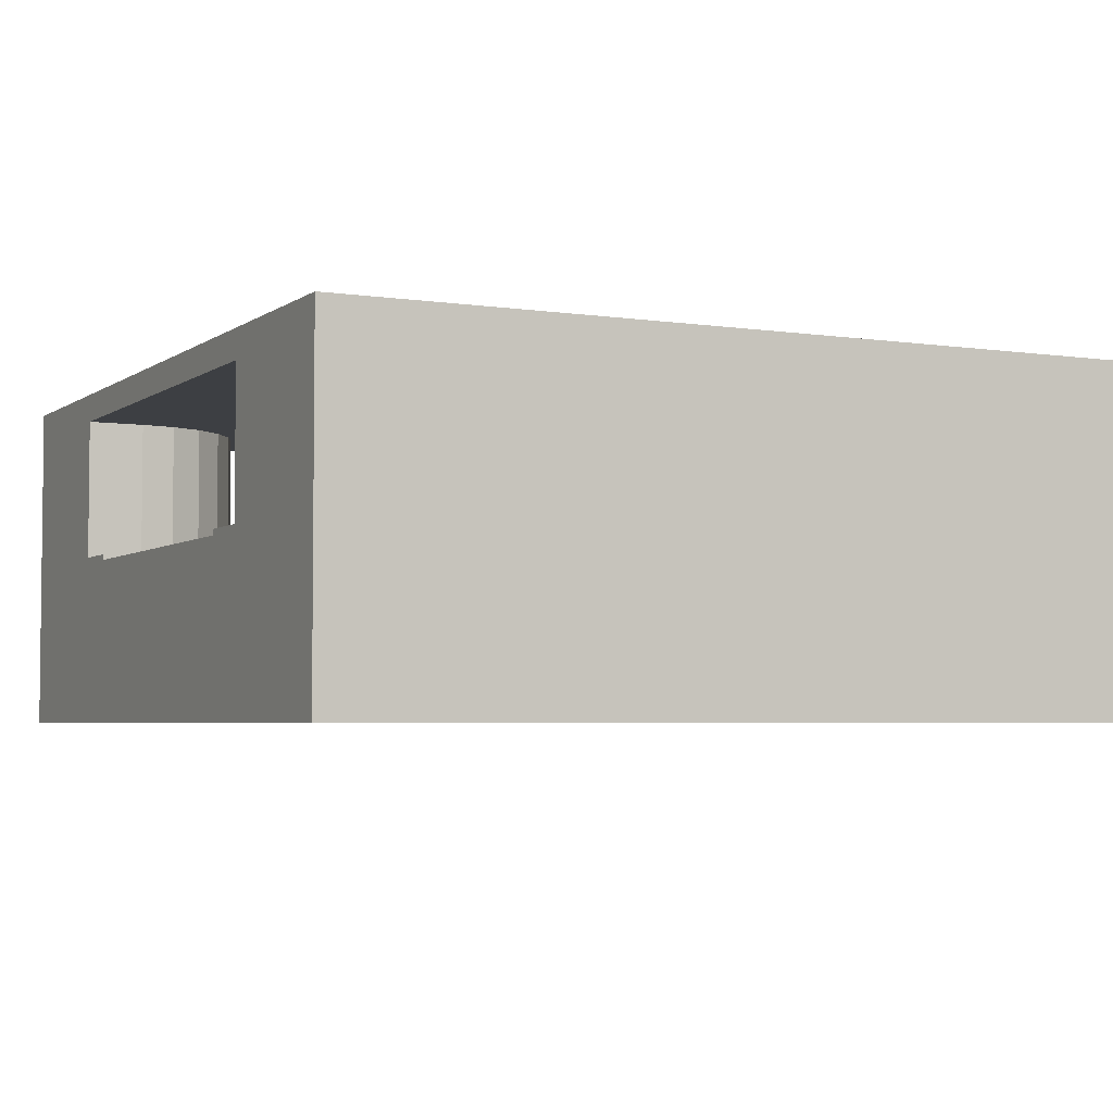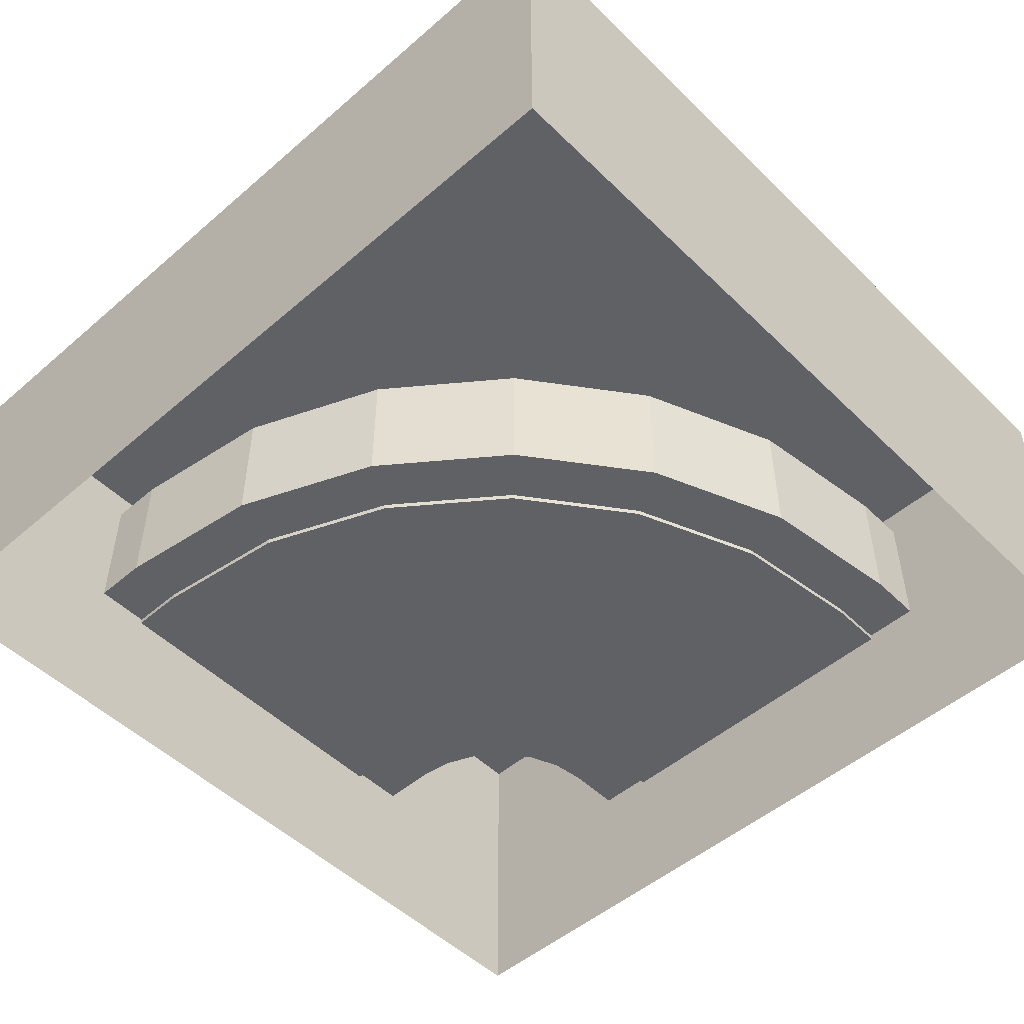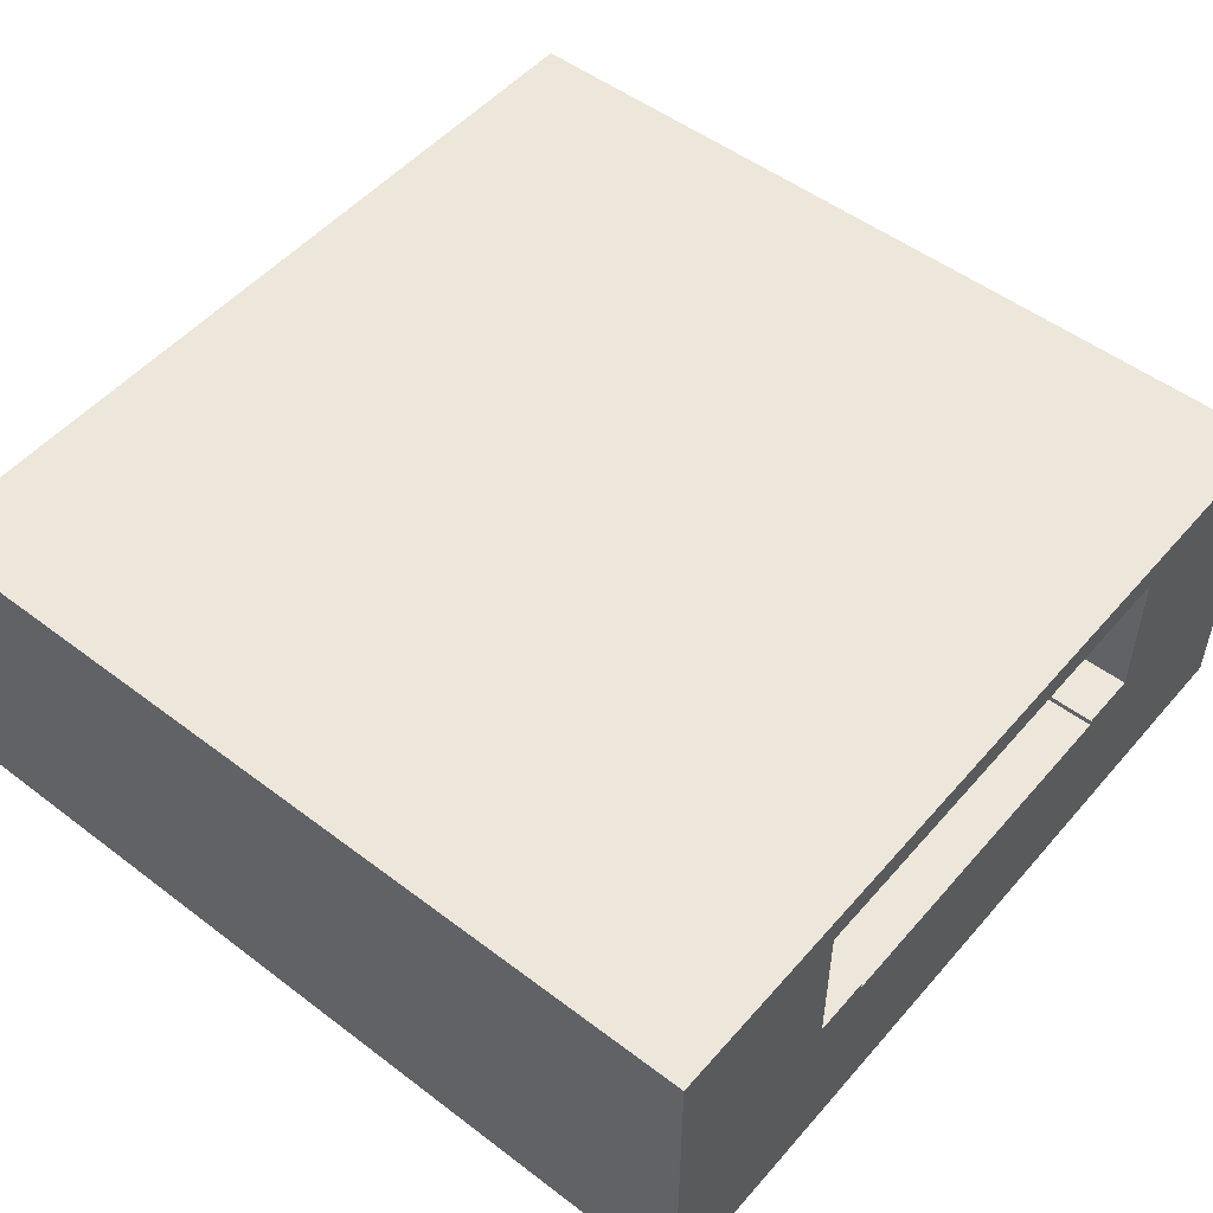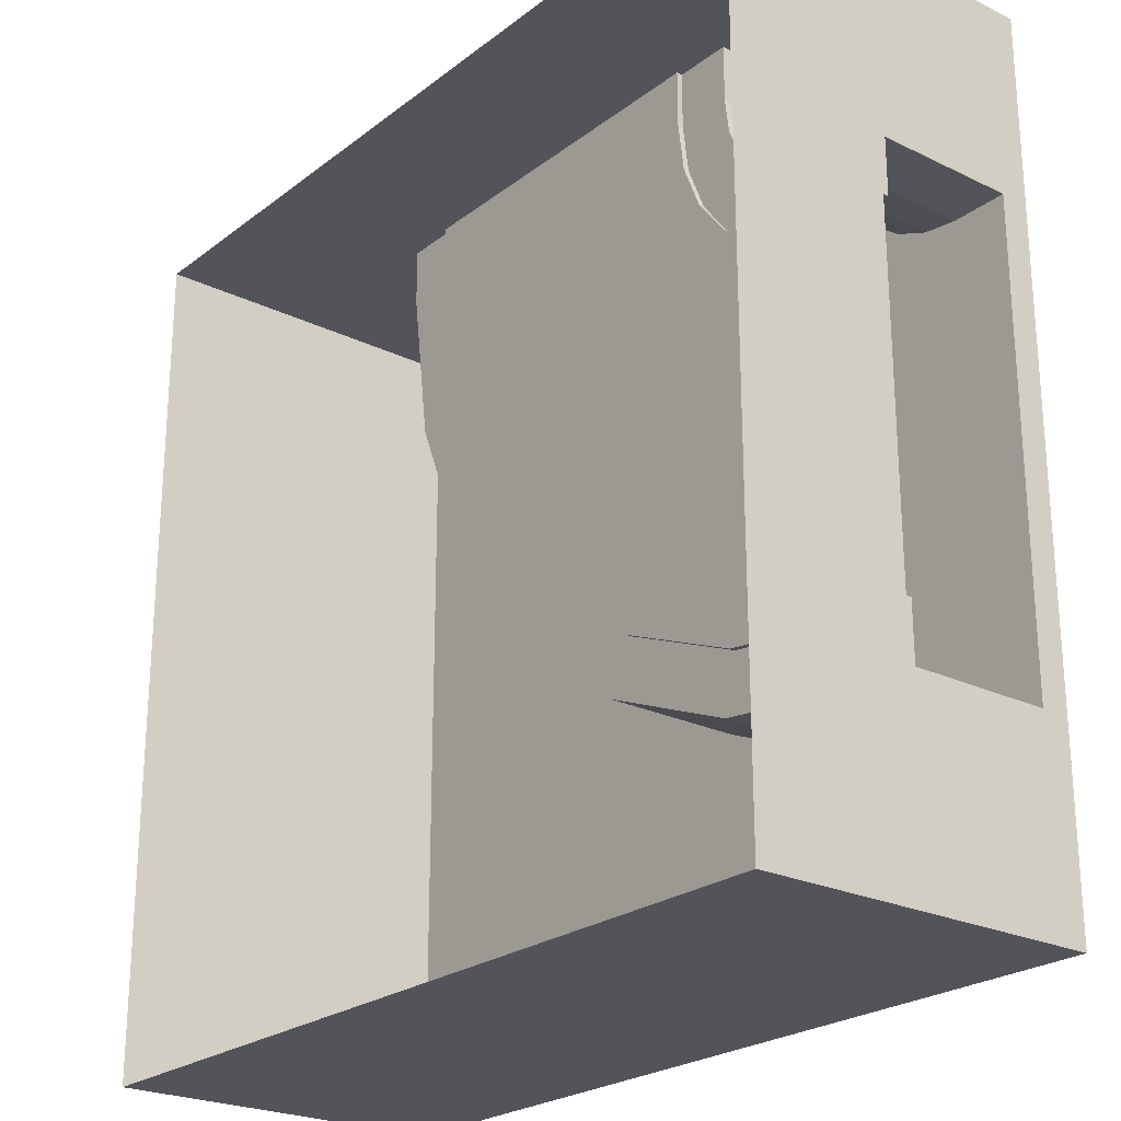
<metadata>
{"format":"obj","ext":"obj","renderer":"f3d","projection":"perspective","resolution":1024,"background":"white","views":[{"elev":-4.0,"azim":153.5,"up":"+Y"},{"elev":-50.4,"azim":-136.7,"up":"+Y"},{"elev":51.3,"azim":-50.5,"up":"+Y"},{"elev":-23.9,"azim":51.2,"up":"+Z"}]}
</metadata>
<code>
g tile-mainroad-tunnel-curve
v 15 -2 -8.25
v 15 -2 -6.25
v 15 -0.2 -6.25
v 15 1.344e-06 -8.25
v 15 -0.2 -6.25
v 15 5.414e-07 -6.25
v -6.25 -2 15
v -8.25 -2 15
v -6.25 -0.2 15
v -8.25 -1.49e-06 15
v -6.25 -0.2 15
v -6.25 -1.49e-06 15
v -3.1 -0.2 15
v -0.1496 -0.2 15
v -3.302 -0.2 15
v 10.63 -1.448e-06 8.886
v 9.641 -1.571e-06 9.641
v 8.227 -1.34e-06 8.227
v 9.625 -6.888e-07 7.154
v 11.77 -1.37e-06 8.412
v 11.25 -5.789e-07 6.48
v 13 -1.344e-06 8.25
v 13 -5.414e-07 6.25
v 9.641 -1.571e-06 9.641
v 7.154 -1.568e-06 9.625
v 8.886 -7.774e-07 10.63
v 8.886 -7.774e-07 10.63
v 6.48 -8.797e-07 11.25
v 8.412 -9.64e-07 11.77
v 8.412 -9.64e-07 11.77
v 8.25 -1.164e-06 13
v 6.25 -1.164e-06 13
v 6.48 -8.797e-07 11.25
v 8.25 -1.164e-06 13
v 8.25 -1.49e-06 15
v 6.25 -1.49e-06 15
v 6.25 -1.164e-06 13
v 9.625 -6.888e-07 7.154
v 9.625 -0.2 7.154
v 11.25 -0.2 6.48
v 11.25 -5.789e-07 6.48
v 6.25 -1.49e-06 15
v 6.25 -0.2 15
v 6.25 -0.2 13
v 6.25 -1.164e-06 13
v 6.48 -8.797e-07 11.25
v 6.48 -0.2 11.25
v 7.154 -0.2 9.625
v 7.154 -1.568e-06 9.625
v 8.227 -1.34e-06 8.227
v 8.227 -0.2 8.227
v 9.625 -0.2 7.154
v 9.625 -6.888e-07 7.154
v 6.25 -1.164e-06 13
v 6.25 -0.2 13
v 6.48 -0.2 11.25
v 6.48 -8.797e-07 11.25
v 7.154 -1.568e-06 9.625
v 7.154 -0.2 9.625
v 8.227 -0.2 8.227
v 8.227 -1.34e-06 8.227
v 13 -1.344e-06 8.25
v 13 5 8.25
v 11.77 5 8.412
v 11.77 -1.37e-06 8.412
v 8.412 -9.64e-07 11.77
v 8.412 5 11.77
v 8.25 5 13
v 8.25 -1.164e-06 13
v 10.63 -1.448e-06 8.886
v 10.63 5 8.886
v 9.641 5 9.641
v 9.641 -1.571e-06 9.641
v 8.25 5 13
v 8.25 5 15
v 8.25 -1.49e-06 15
v 8.25 -1.164e-06 13
v 8.886 -7.774e-07 10.63
v 8.886 5 10.63
v 8.412 5 11.77
v 8.412 -9.64e-07 11.77
v 11.77 -1.37e-06 8.412
v 11.77 5 8.412
v 10.63 5 8.886
v 10.63 -1.448e-06 8.886
v 9.641 -1.571e-06 9.641
v 9.641 5 9.641
v 8.886 5 10.63
v 8.886 -7.774e-07 10.63
v 3.375 3.597e-07 -3.671
v 8.018 9.114e-07 -5.594
v 8.018 -0.2 -5.594
v 3.375 -0.2 -3.671
v -5.594 -1.306e-06 8.018
v -3.671 -3.114e-07 3.375
v -3.671 -0.2 3.375
v -5.594 -0.2 8.018
v -0.6118 9.968e-08 -0.6118
v 3.375 3.597e-07 -3.671
v 3.375 -0.2 -3.671
v -0.6118 -0.2 -0.6118
v -6.25 -1.164e-06 13
v -5.594 -1.306e-06 8.018
v -5.594 -0.2 8.018
v -6.25 -0.2 13
v -3.671 -3.114e-07 3.375
v -0.6118 9.968e-08 -0.6118
v -0.6118 -0.2 -0.6118
v -3.671 -0.2 3.375
v -6.25 -1.164e-06 13
v -8.25 -1.164e-06 13
v -7.526 -7.451e-07 7.5
v -5.594 -1.306e-06 8.018
v -5.403 -1.485e-07 2.375
v -3.671 -3.114e-07 3.375
v -2.026 3.301e-07 -2.026
v -0.6118 9.968e-08 -0.6118
v 2.375 8.803e-07 -5.403
v 3.375 3.597e-07 -3.671
v 7.5 7.493e-07 -7.526
v 8.018 9.114e-07 -5.594
v 13 1.344e-06 -8.25
v 13 5.414e-07 -6.25
v -6.25 -1.164e-06 13
v -6.25 -1.49e-06 15
v -8.25 -1.49e-06 15
v -8.25 -1.164e-06 13
v -6.25 -1.164e-06 13
v -6.25 -0.2 13
v -6.25 -0.2 15
v -6.25 -1.49e-06 15
v 15 1.344e-06 -8.25
v 15 5.414e-07 -6.25
v 13 5.414e-07 -6.25
v 13 1.344e-06 -8.25
v 13 5.414e-07 -6.25
v 15 5.414e-07 -6.25
v 15 -0.2 -6.25
v 13 -0.2 -6.25
v 8.018 9.114e-07 -5.594
v 13 5.414e-07 -6.25
v 13 -0.2 -6.25
v 8.018 -0.2 -5.594
v 15 -1.344e-06 8.25
v 13 -1.344e-06 8.25
v 13 -5.414e-07 6.25
v 15 -5.414e-07 6.25
v 11.25 -5.789e-07 6.48
v 11.25 -0.2 6.48
v 13 -0.2 6.25
v 13 -5.414e-07 6.25
v 13 -5.414e-07 6.25
v 13 -0.2 6.25
v 15 -0.2 6.25
v 15 -5.414e-07 6.25
v 15 -1.344e-06 8.25
v 15 5 8.25
v 13 5 8.25
v 13 -1.344e-06 8.25
v 15 6 -10.25
v 15 4 -10.25
v 15 1.344e-06 -8.25
v 15 5 -8.25
v 15 -1.344e-06 8.25
v 15 -5.414e-07 6.25
v 15 -0.2 6.25
v 15 -2 8.25
v 15 -2 6.25
v 8.25 -1.49e-06 15
v 6.25 -0.2 15
v 6.25 -1.49e-06 15
v 8.25 -2 15
v 6.25 -2 15
v 15 1.344e-06 -8.25
v 13 1.344e-06 -8.25
v 13 5 -8.25
v 15 5 -8.25
v -5.403 -1.485e-07 2.375
v -7.526 -7.451e-07 7.5
v -7.526 5 7.5
v -5.403 5 2.375
v 13 1.344e-06 -8.25
v 7.5 7.493e-07 -7.526
v 7.5 5 -7.526
v 13 5 -8.25
v 7.5 7.493e-07 -7.526
v 2.375 8.803e-07 -5.403
v 2.375 5 -5.403
v 7.5 5 -7.526
v -2.026 3.301e-07 -2.026
v -5.403 -1.485e-07 2.375
v -5.403 5 2.375
v -2.026 5 -2.026
v -7.526 -7.451e-07 7.5
v -8.25 -1.164e-06 13
v -8.25 5 13
v -7.526 5 7.5
v 2.375 8.803e-07 -5.403
v -2.026 3.301e-07 -2.026
v -2.026 5 -2.026
v 2.375 5 -5.403
v -8.25 -1.164e-06 13
v -8.25 -1.49e-06 15
v -8.25 5 15
v -8.25 5 13
v 13 5 8.25
v 15 5 8.25
v 15 5 -8.25
v 13 5 -8.25
v 8.25 5 15
v 8.25 5 13
v -8.25 5 13
v -8.25 5 15
v 11.77 5 8.412
v 13 5 8.25
v 13 5 -8.25
v 7.5 5 -7.526
v 10.63 5 8.886
v 11.77 5 8.412
v 7.5 5 -7.526
v 2.375 5 -5.403
v 8.25 5 13
v 8.412 5 11.77
v -7.526 5 7.5
v -8.25 5 13
v 8.412 5 11.77
v 8.886 5 10.63
v -5.403 5 2.375
v -7.526 5 7.5
v 8.886 5 10.63
v -2.026 5 -2.026
v -5.403 5 2.375
v 9.641 5 9.641
v 10.63 5 8.886
v 2.375 5 -5.403
v -2.026 5 -2.026
v 15 -1.344e-06 8.25
v 15 4 10.25
v 15 6 10.25
v 15 5 8.25
v 8.25 5 15
v 10.25 6 15
v 10.25 4 15
v 8.25 -1.49e-06 15
v 8.25 -2 15
v 10.25 -2 15
v -8.25 5 15
v -10.25 6 15
v 10.25 6 15
v 8.25 5 15
v -8.25 5 15
v -8.25 -1.49e-06 15
v -10.25 4 15
v -10.25 6 15
v 10.25 4 15
v 10.25 6 15
v 15 6 15
v 15 4 15
v 15 4 15
v 15 6 15
v 15 6 10.25
v 15 4 10.25
v -15 6 15
v -10.25 6 15
v -10.25 4 15
v -15 4 15
v 15 -1.344e-06 8.25
v 15 -2 8.25
v 15 -2 10.25
v 15 4 10.25
v 15 5 8.25
v 15 6 10.25
v 15 6 -10.25
v 15 5 -8.25
v 15 6 -15
v 15 4 -15
v 15 4 -10.25
v 15 6 -10.25
v 15 4 -15
v 15 6 -15
v -15 6 -15
v -15 4 -15
v -15 6 15
v -15 4 15
v -15 4 -15
v -15 6 -15
v 15 6 10.25
v 15 6 15
v 10.25 6 15
v -10.25 6 15
v 15 6 -10.25
v -15 6 15
v 15 6 -15
v -15 6 -15
v -10.25 -2 15
v -10.25 4 15
v -8.25 -1.49e-06 15
v -8.25 -2 15
v 15 4 -10.25
v 15 -2 -10.25
v 15 -2 -8.25
v 15 1.344e-06 -8.25
v 15 -6 15
v 10.25 4 15
v 15 4 15
v 10.25 -2 15
v 8.25 -2 15
v 6.25 -2 15
v -15 -6 15
v -6.25 -2 15
v -8.25 -2 15
v -10.25 -2 15
v -10.25 4 15
v -15 4 15
v 15 -2 10.25
v 15 4 15
v 15 4 10.25
v 15 -6 15
v 15 -2 8.25
v 15 -2 6.25
v 15 -2 -6.25
v 15 -6 -15
v 15 -2 -8.25
v 15 -2 -10.25
v 15 4 -10.25
v 15 4 -15
v -15 -6 -15
v -15 4 -15
v -15 4 15
v -15 -6 15
v 15 -6 -15
v 15 4 -15
v -15 4 -15
v -15 -6 -15
v 15 -2 -6.25
v 15 -0.2 -3.302
v 15 -0.2 -6.25
v 15 -0.2 -0.1497
v 15 -0.2 -3.1
v 15 -2 6.25
v 15 -0.2 0.1501
v 15 -0.2 3.1
v 15 -0.2 3.3
v 15 -0.2 6.25
v 15 -0.2 6.25
v 13 -0.2 3.3
v 15 -0.2 3.3
v 13 -0.2 6.25
v 10.49 -0.2 3.631
v 11.25 -0.2 6.48
v 8.15 -0.2 4.6
v 9.625 -0.2 7.154
v 6.141 -0.2 6.141
v 8.227 -0.2 8.227
v 4.6 -0.2 8.15
v 7.154 -0.2 9.625
v 3.631 -0.2 10.49
v 6.48 -0.2 11.25
v 3.3 -0.2 13
v 6.25 -0.2 13
v 3.3 -0.2 15
v 6.25 -0.2 15
v 3.1 -0.2 13
v 3.1 -0.2 15
v 0.1501 -0.2 15
v 0.1501 -0.2 13
v 3.437 -0.2 10.44
v 0.588 -0.2 9.674
v 4.426 -0.2 8.05
v 1.872 -0.2 6.575
v 5.999 -0.2 5.999
v 3.914 -0.2 3.914
v 8.05 -0.2 4.426
v 6.575 -0.2 1.872
v 10.44 -0.2 3.437
v 9.674 -0.2 0.5879
v 13 -0.2 3.1
v 13 -0.2 0.1501
v 15 -0.2 3.1
v 15 -0.2 0.1501
v 15 -0.2 0.1501
v 13 -0.2 -0.1497
v 15 -0.2 -0.1497
v 13 -0.2 0.1501
v 9.674 -0.2 0.5879
v 9.597 -0.2 0.2984
v 6.575 -0.2 1.872
v 6.425 -0.2 1.612
v 3.914 -0.2 3.914
v 3.702 -0.2 3.702
v 1.872 -0.2 6.575
v 1.612 -0.2 6.425
v 0.588 -0.2 9.674
v 0.2984 -0.2 9.597
v 0.1501 -0.2 13
v -0.1497 -0.2 13
v 0.1501 -0.2 15
v -0.1496 -0.2 15
v -0.1496 -0.2 15
v 0.1501 -0.2 15
v 6.25 -2 15
v -6.25 -2 15
v 15 -0.2 3.3
v 13 -0.2 3.1
v 15 -0.2 3.1
v 13 -0.2 3.3
v 10.44 -0.2 3.437
v 10.49 -0.2 3.631
v 8.05 -0.2 4.426
v 8.15 -0.2 4.6
v 5.999 -0.2 5.999
v 6.141 -0.2 6.141
v 4.426 -0.2 8.05
v 4.6 -0.2 8.15
v 3.437 -0.2 10.44
v 3.631 -0.2 10.49
v 3.1 -0.2 13
v 3.3 -0.2 13
v 3.1 -0.2 15
v 3.3 -0.2 15
v 6.25 -2 15
v 0.1501 -0.2 15
v 3.1 -0.2 15
v 3.3 -0.2 15
v 6.25 -0.2 15
v -3.1 -0.2 13
v -0.1496 -0.2 15
v -3.1 -0.2 15
v -0.1497 -0.2 13
v -2.551 -0.2 8.833
v 0.2984 -0.2 9.597
v -0.9428 -0.2 4.95
v 1.612 -0.2 6.425
v 1.616 -0.2 1.616
v 3.702 -0.2 3.702
v 4.95 -0.2 -0.9428
v 6.425 -0.2 1.612
v 8.833 -0.2 -2.551
v 9.597 -0.2 0.2984
v 13 -0.2 -3.1
v 13 -0.2 -0.1497
v 15 -0.2 -0.1497
v 15 -0.2 -3.1
v -6.25 -0.2 15
v -3.302 -0.2 13
v -3.302 -0.2 15
v -6.25 -0.2 13
v -2.746 -0.2 8.781
v -5.594 -0.2 8.018
v -1.118 -0.2 4.849
v -3.671 -0.2 3.375
v 1.473 -0.2 1.473
v -0.6118 -0.2 -0.6118
v 4.849 -0.2 -1.118
v 3.375 -0.2 -3.671
v 8.781 -0.2 -2.746
v 8.018 -0.2 -5.594
v 13 -0.2 -3.302
v 13 -0.2 -6.25
v 15 -0.2 -3.302
v 15 -0.2 -6.25
v 15 -0.2 -3.1
v 13 -0.2 -3.302
v 15 -0.2 -3.302
v 13 -0.2 -3.1
v 8.781 -0.2 -2.746
v 8.833 -0.2 -2.551
v 4.849 -0.2 -1.118
v 4.95 -0.2 -0.9428
v 1.473 -0.2 1.473
v 1.616 -0.2 1.616
v -1.118 -0.2 4.849
v -0.9428 -0.2 4.95
v -2.746 -0.2 8.781
v -2.551 -0.2 8.833
v -3.302 -0.2 13
v -3.1 -0.2 13
v -3.302 -0.2 15
v -3.1 -0.2 15
v -6.25 -2 15
v -6.25 -0.2 15
v -3.302 -0.2 15
v -0.1496 -0.2 15
f 2 1 3
f 1 4 5
f 5 4 6
f 8 7 9
f 11 10 8
f 12 10 11
f 14 13 15
f 17 16 18
f 18 16 19
f 16 20 19
f 19 20 21
f 20 22 21
f 21 22 23
f 25 24 18
f 26 24 25
f 28 27 25
f 29 27 28
f 31 30 32
f 32 30 33
f 35 34 36
f 36 34 37
f 39 38 40
f 40 38 41
f 43 42 44
f 44 42 45
f 47 46 48
f 48 46 49
f 51 50 52
f 52 50 53
f 55 54 56
f 56 54 57
f 59 58 60
f 60 58 61
f 63 62 64
f 64 62 65
f 67 66 68
f 68 66 69
f 71 70 72
f 72 70 73
f 75 74 76
f 76 74 77
f 79 78 80
f 80 78 81
f 83 82 84
f 84 82 85
f 87 86 88
f 88 86 89
f 91 90 92
f 92 90 93
f 95 94 96
f 96 94 97
f 99 98 100
f 100 98 101
f 103 102 104
f 104 102 105
f 107 106 108
f 108 106 109
f 111 110 112
f 112 110 113
f 112 113 114
f 114 113 115
f 114 115 116
f 116 115 117
f 116 117 118
f 118 117 119
f 118 119 120
f 120 119 121
f 120 121 122
f 122 121 123
f 125 124 126
f 126 124 127
f 129 128 130
f 130 128 131
f 133 132 134
f 134 132 135
f 137 136 138
f 138 136 139
f 141 140 142
f 142 140 143
f 145 144 146
f 146 144 147
f 149 148 150
f 150 148 151
f 153 152 154
f 154 152 155
f 157 156 158
f 158 156 159
f 161 160 162
f 162 160 163
f 165 164 166
f 166 164 167
f 166 167 168
f 170 169 171
f 172 169 170
f 172 170 173
f 175 174 176
f 176 174 177
f 179 178 180
f 180 178 181
f 183 182 184
f 184 182 185
f 187 186 188
f 188 186 189
f 191 190 192
f 192 190 193
f 195 194 196
f 196 194 197
f 199 198 200
f 200 198 201
f 203 202 204
f 204 202 205
f 207 206 208
f 208 206 209
f 211 210 212
f 212 210 213
f 215 214 216
f 216 214 217
f 219 218 220
f 220 218 221
f 223 222 224
f 224 222 225
f 227 226 228
f 228 226 229
f 231 230 232
f 233 230 231
f 234 233 235
f 235 233 236
f 238 237 239
f 239 237 240
f 242 241 243
f 243 241 244
f 245 243 244
f 246 243 245
f 248 247 249
f 249 247 250
f 252 251 253
f 253 251 254
f 256 255 257
f 257 255 258
f 260 259 261
f 261 259 262
f 264 263 265
f 265 263 266
f 268 267 269
f 269 267 270
f 272 271 273
f 273 271 274
f 276 275 277
f 277 275 278
f 280 279 281
f 281 279 282
f 284 283 285
f 285 283 286
f 288 287 289
f 289 287 290
f 290 287 291
f 290 291 292
f 292 291 293
f 293 294 292
f 296 295 297
f 297 295 298
f 300 299 301
f 301 299 302
f 304 303 305
f 306 303 304
f 306 307 303
f 303 307 308
f 303 308 309
f 309 308 310
f 309 310 311
f 309 311 312
f 312 313 309
f 309 313 314
f 316 315 317
f 318 315 316
f 315 318 319
f 318 320 319
f 318 321 320
f 322 321 318
f 322 323 321
f 324 323 322
f 324 322 325
f 325 322 326
f 328 327 329
f 329 327 330
f 332 331 333
f 333 331 334
f 336 335 337
f 336 338 335
f 339 338 336
f 335 338 340
f 340 338 341
f 342 340 341
f 343 340 342
f 343 344 340
f 346 345 347
f 348 345 346
f 349 348 346
f 350 348 349
f 351 350 349
f 352 350 351
f 353 352 351
f 354 352 353
f 355 354 353
f 356 354 355
f 357 356 355
f 358 356 357
f 359 358 357
f 360 358 359
f 361 360 359
f 362 360 361
f 364 363 365
f 365 363 366
f 363 367 366
f 366 367 368
f 367 369 368
f 368 369 370
f 369 371 370
f 370 371 372
f 371 373 372
f 372 373 374
f 373 375 374
f 374 375 376
f 375 377 376
f 376 377 378
f 377 379 378
f 378 379 380
f 382 381 383
f 384 381 382
f 384 382 385
f 385 382 386
f 385 386 387
f 387 386 388
f 387 388 389
f 389 388 390
f 389 390 391
f 391 390 392
f 391 392 393
f 393 392 394
f 393 394 395
f 395 394 396
f 395 396 397
f 397 396 398
f 400 399 401
f 401 399 402
f 404 403 405
f 406 403 404
f 407 406 404
f 408 406 407
f 409 408 407
f 410 408 409
f 409 411 410
f 410 411 412
f 413 412 411
f 414 412 413
f 415 414 413
f 416 414 415
f 417 416 415
f 418 416 417
f 419 418 417
f 420 418 419
f 422 421 423
f 423 421 424
f 421 425 424
f 427 426 428
f 429 426 427
f 429 430 426
f 431 430 429
f 431 432 430
f 433 432 431
f 433 434 432
f 435 434 433
f 435 436 434
f 437 436 435
f 437 438 436
f 439 438 437
f 439 440 438
f 441 440 439
f 441 442 440
f 440 442 443
f 445 444 446
f 447 444 445
f 448 447 445
f 449 447 448
f 450 449 448
f 451 449 450
f 452 451 450
f 453 451 452
f 454 453 452
f 455 453 454
f 456 455 454
f 457 455 456
f 458 457 456
f 459 457 458
f 458 460 459
f 459 460 461
f 463 462 464
f 465 462 463
f 463 466 465
f 465 466 467
f 466 468 467
f 467 468 469
f 468 470 469
f 469 470 471
f 470 472 471
f 471 472 473
f 472 474 473
f 473 474 475
f 474 476 475
f 475 476 477
f 476 478 477
f 477 478 479
f 481 480 482
f 482 480 483

</code>
